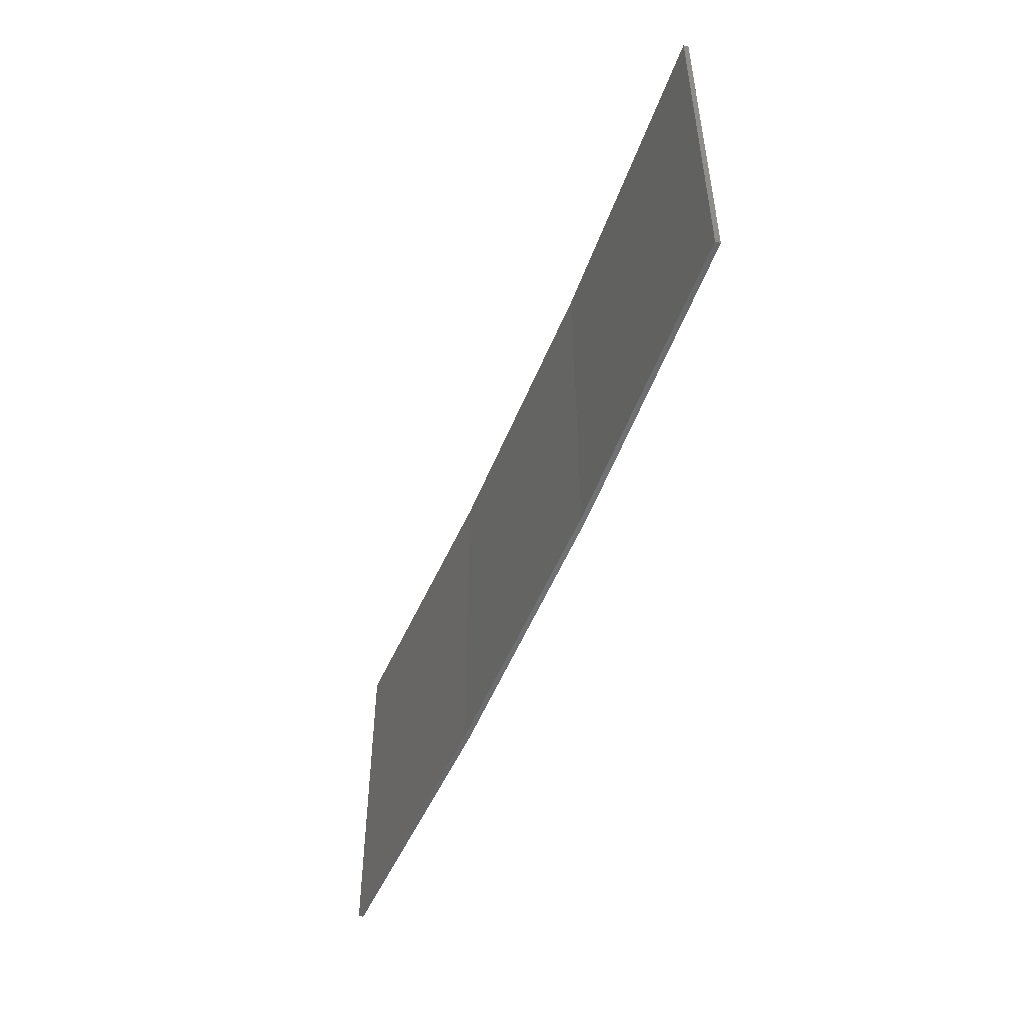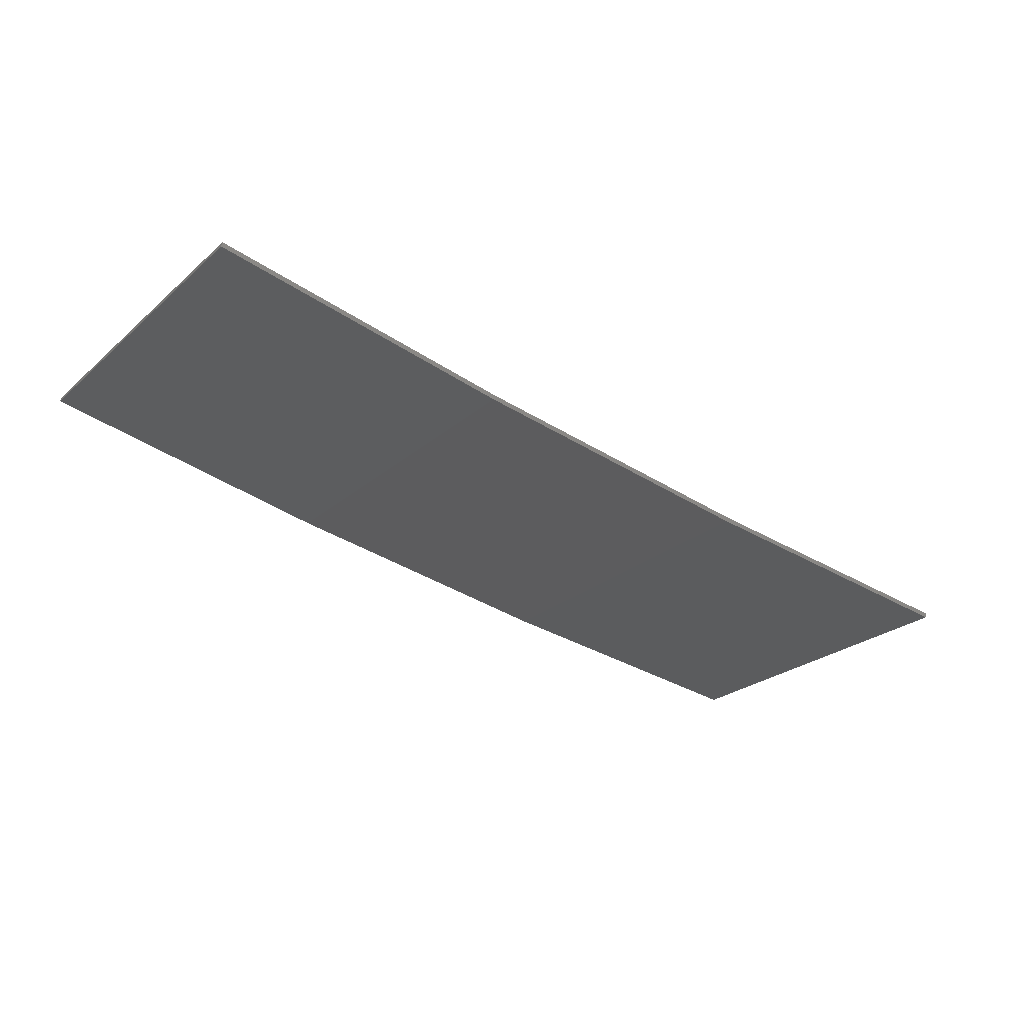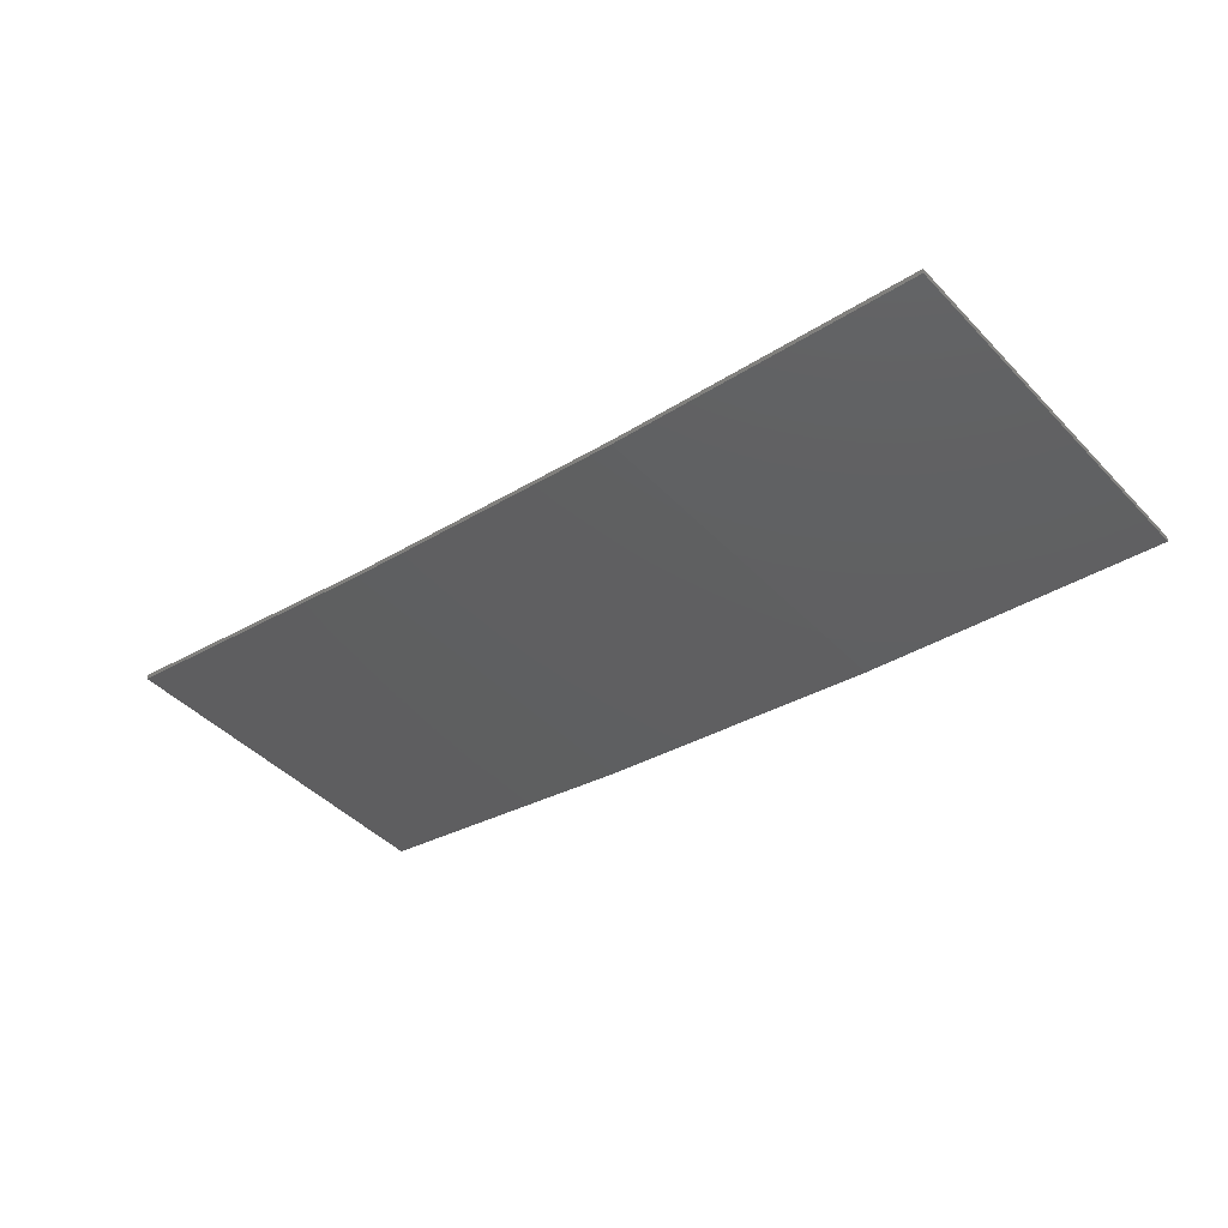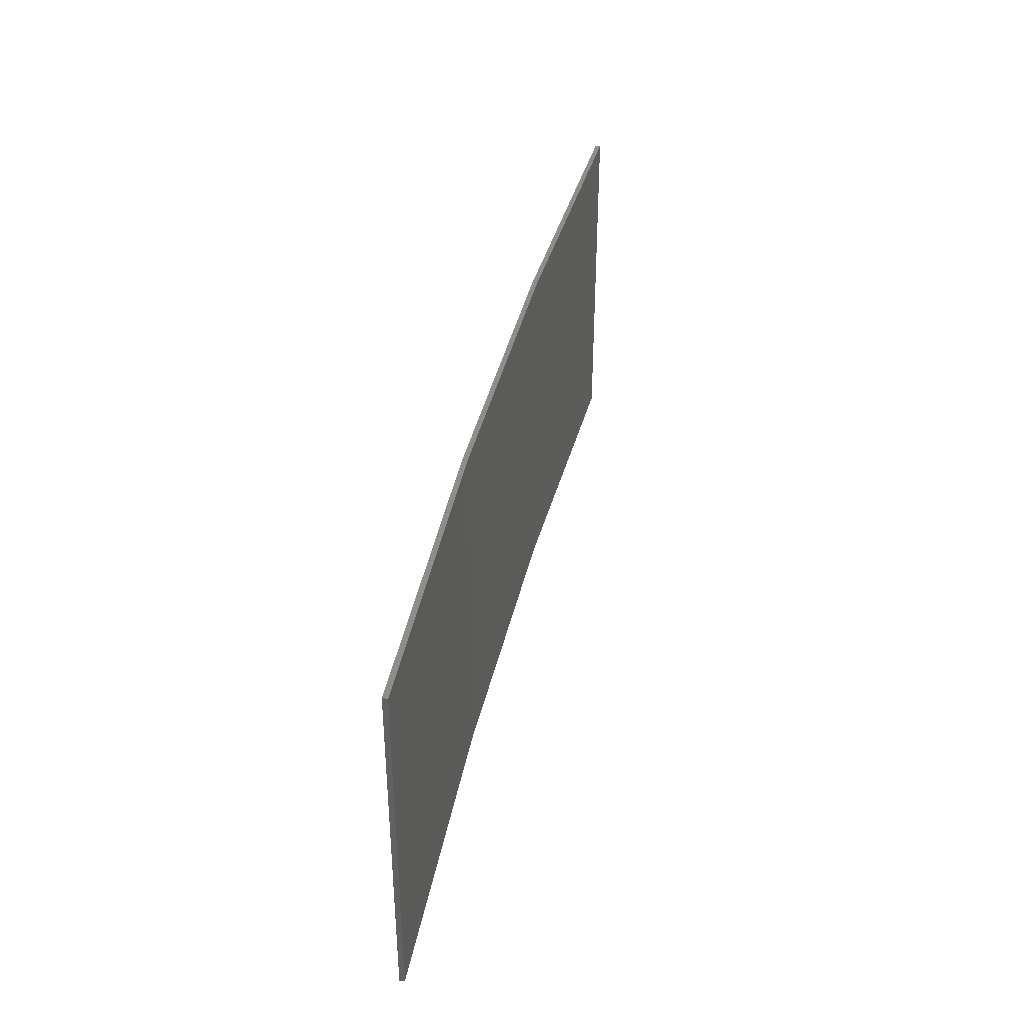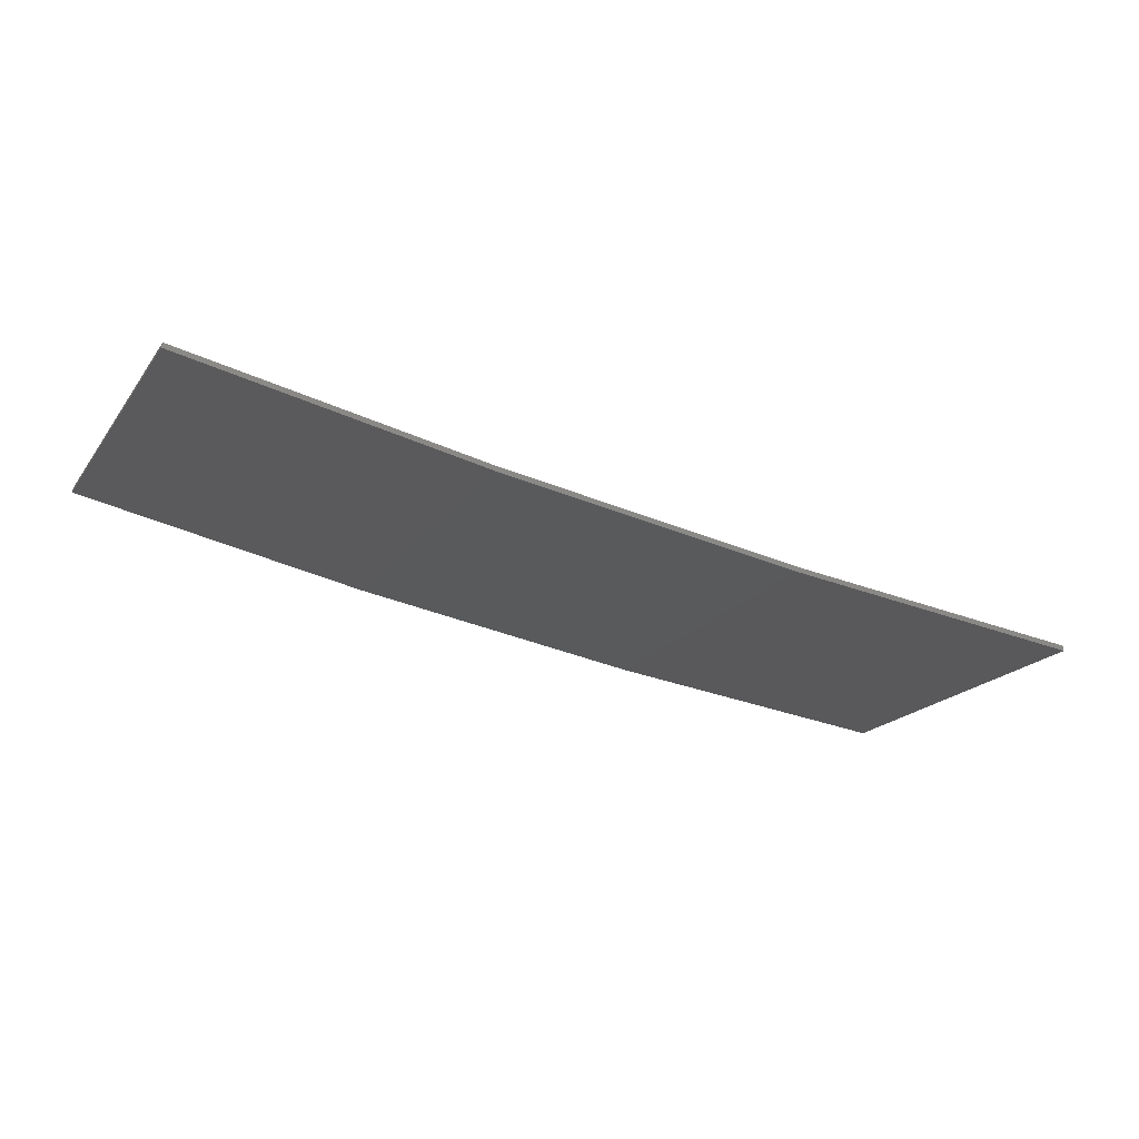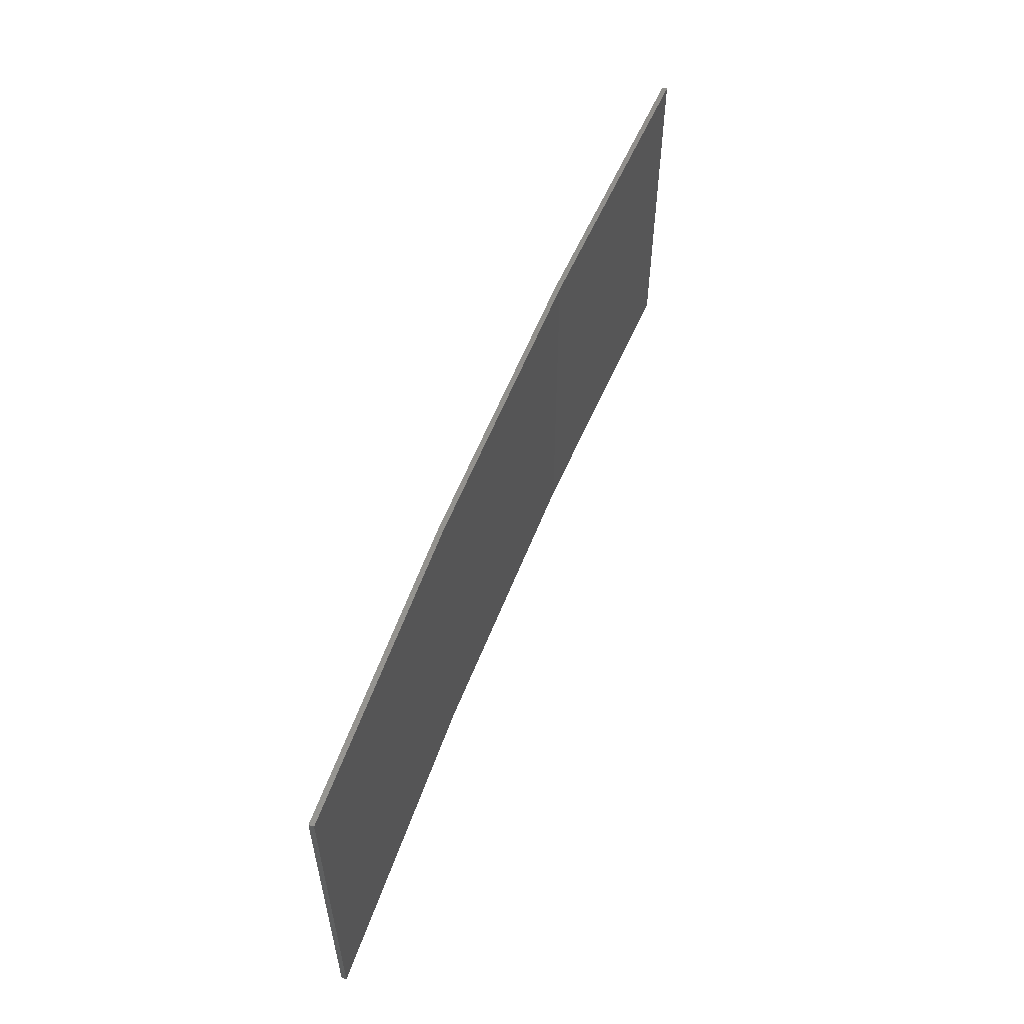
<metadata>
{"format":"stl","ext":"stl","renderer":"f3d","projection":"perspective","resolution":1024,"background":"white","views":[{"elev":-50.5,"azim":-102.2,"up":"+Z"},{"elev":-25.1,"azim":143.7,"up":"+Y"},{"elev":-45.1,"azim":-139.5,"up":"+Y"},{"elev":39.2,"azim":111.4,"up":"+Z"},{"elev":-19.3,"azim":154.9,"up":"+Y"},{"elev":56.1,"azim":119.9,"up":"+Z"}]}
</metadata>
<code>
# stl→obj: 16 verts, 28 faces
v 9.877 -3.851 -88.23
v 9.877 -3.851 -91.8
v 12.92 -3.477 -91.8
v 12.92 -3.477 -88.23
v 15.95 -2.999 -91.8
v 15.95 -2.999 -88.23
v 18.96 -2.419 -91.8
v 18.96 -2.419 -88.23
v 18.95 -2.37 -88.23
v 18.95 -2.37 -91.8
v 9.872 -3.801 -91.8
v 9.872 -3.801 -88.23
v 12.91 -3.427 -91.8
v 12.91 -3.427 -88.23
v 15.94 -2.95 -91.8
v 15.94 -2.95 -88.23
f 1 2 3
f 4 3 5
f 4 1 3
f 6 5 7
f 6 4 5
f 8 6 7
f 9 8 7
f 9 7 10
f 11 12 13
f 13 14 15
f 12 14 13
f 15 16 10
f 14 16 15
f 16 9 10
f 1 12 11
f 1 11 2
f 9 16 8
f 16 6 8
f 16 14 6
f 14 4 6
f 14 12 4
f 12 1 4
f 15 10 7
f 5 15 7
f 13 15 5
f 3 13 5
f 11 13 3
f 2 11 3

</code>
